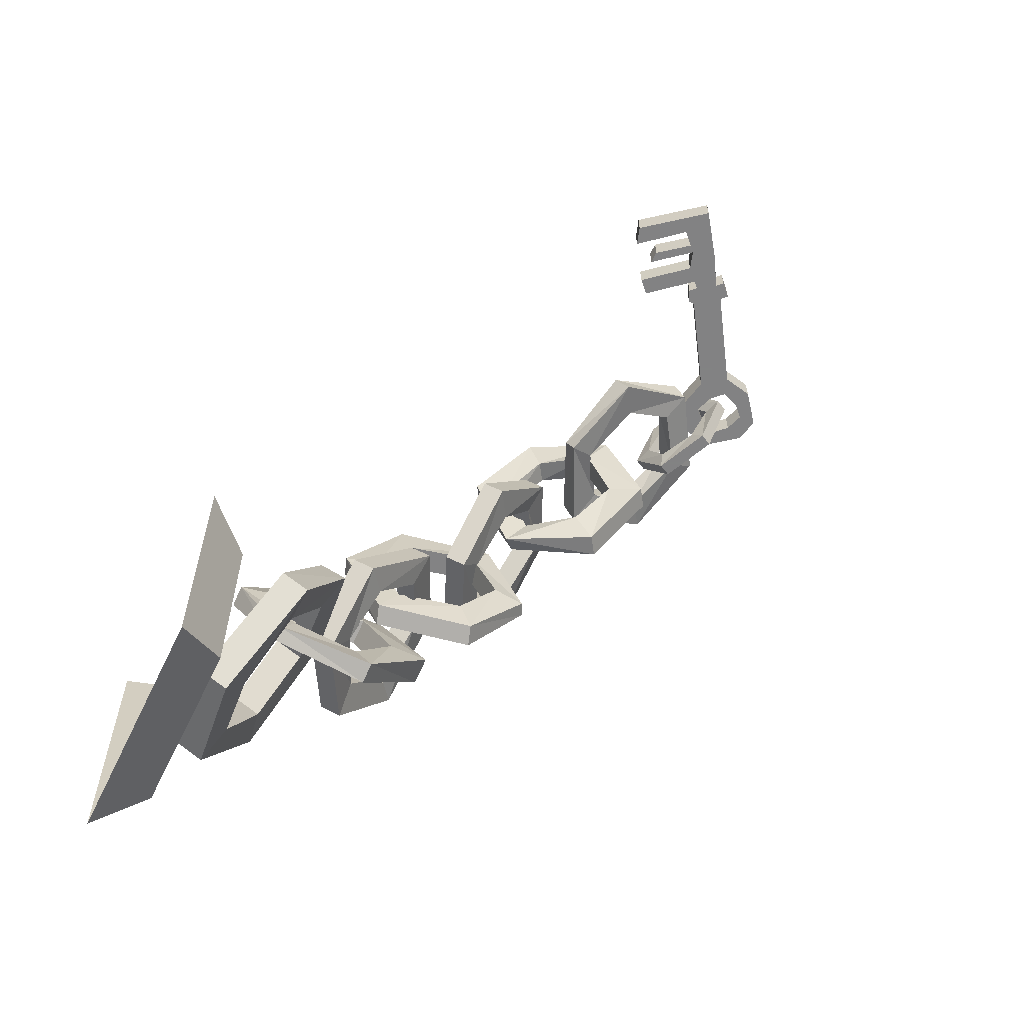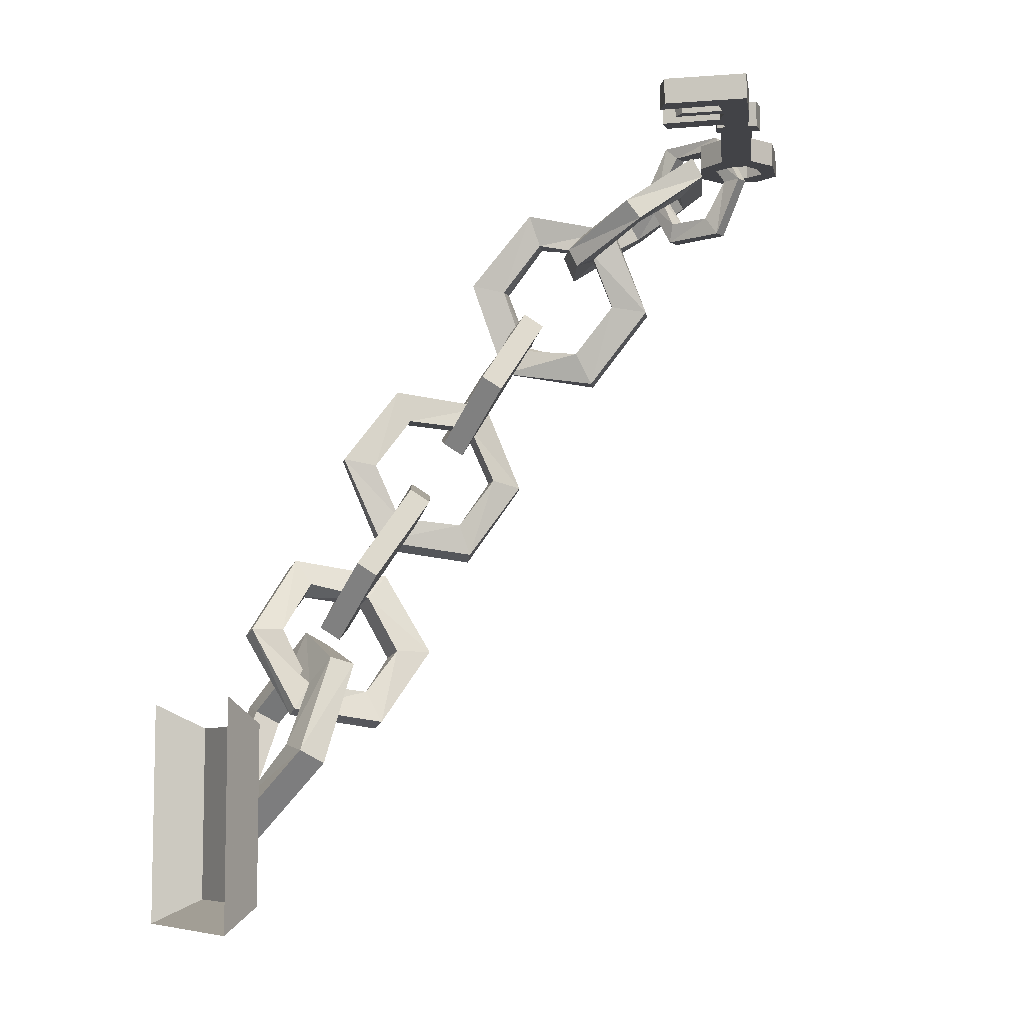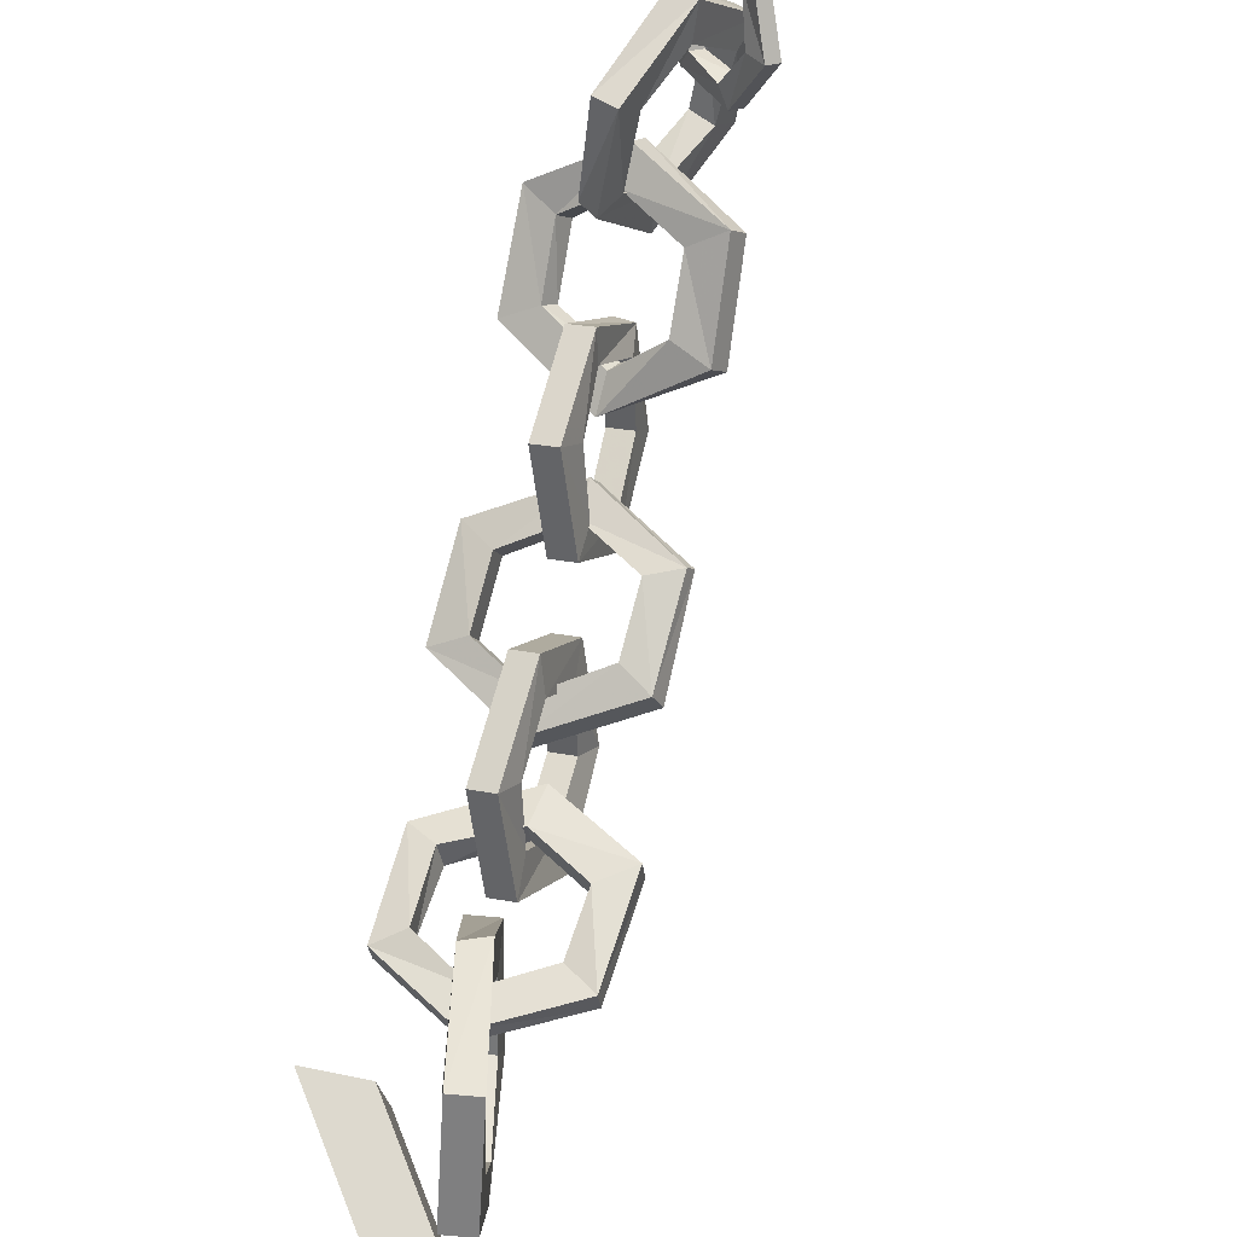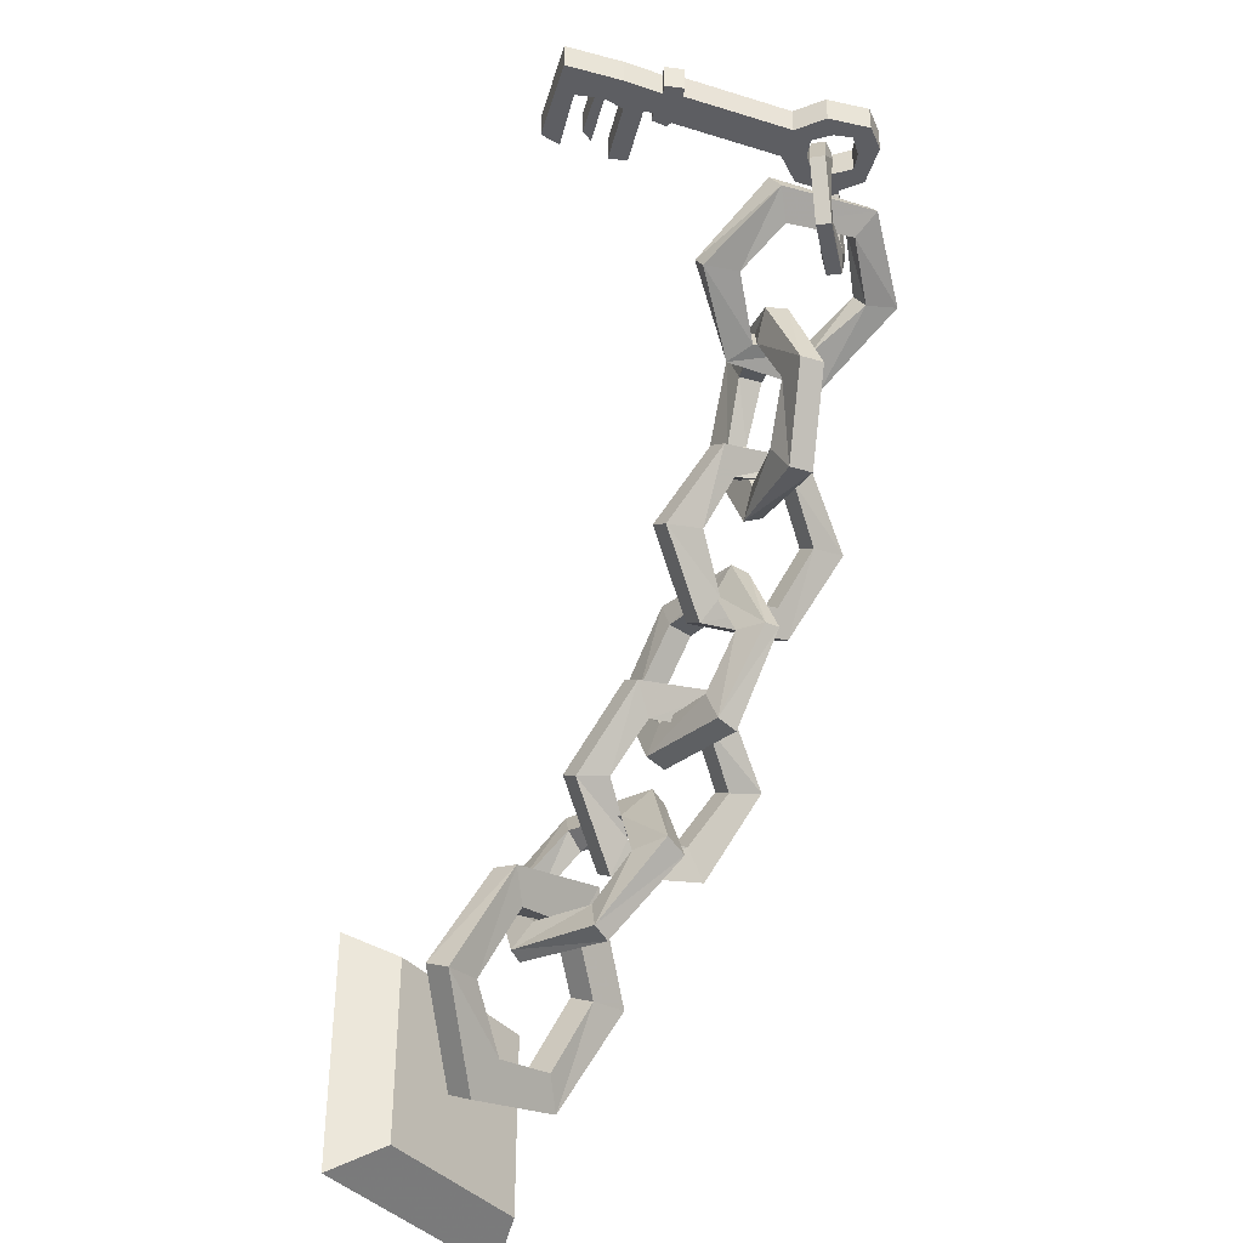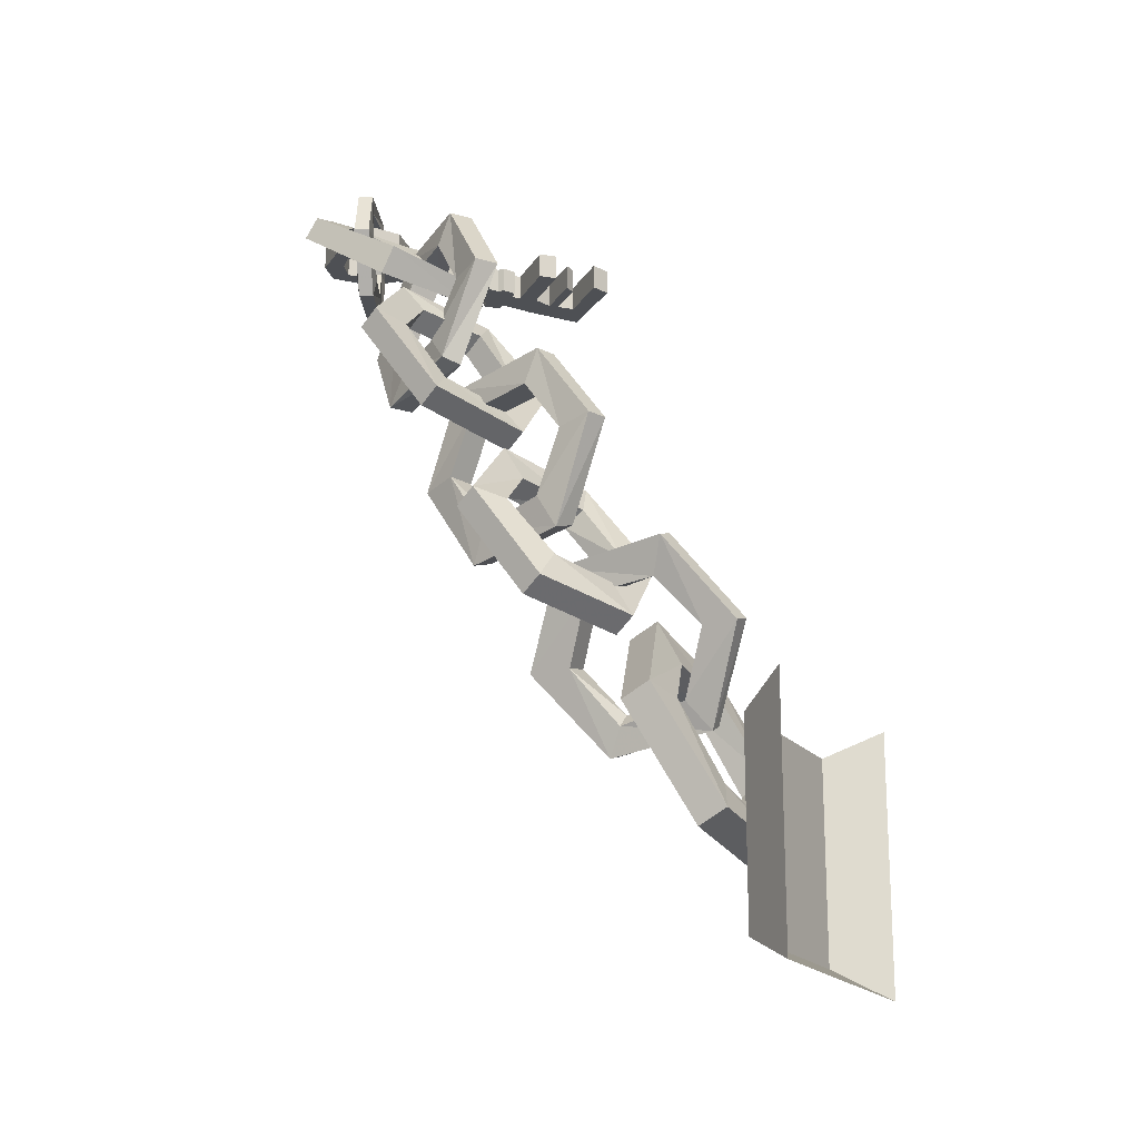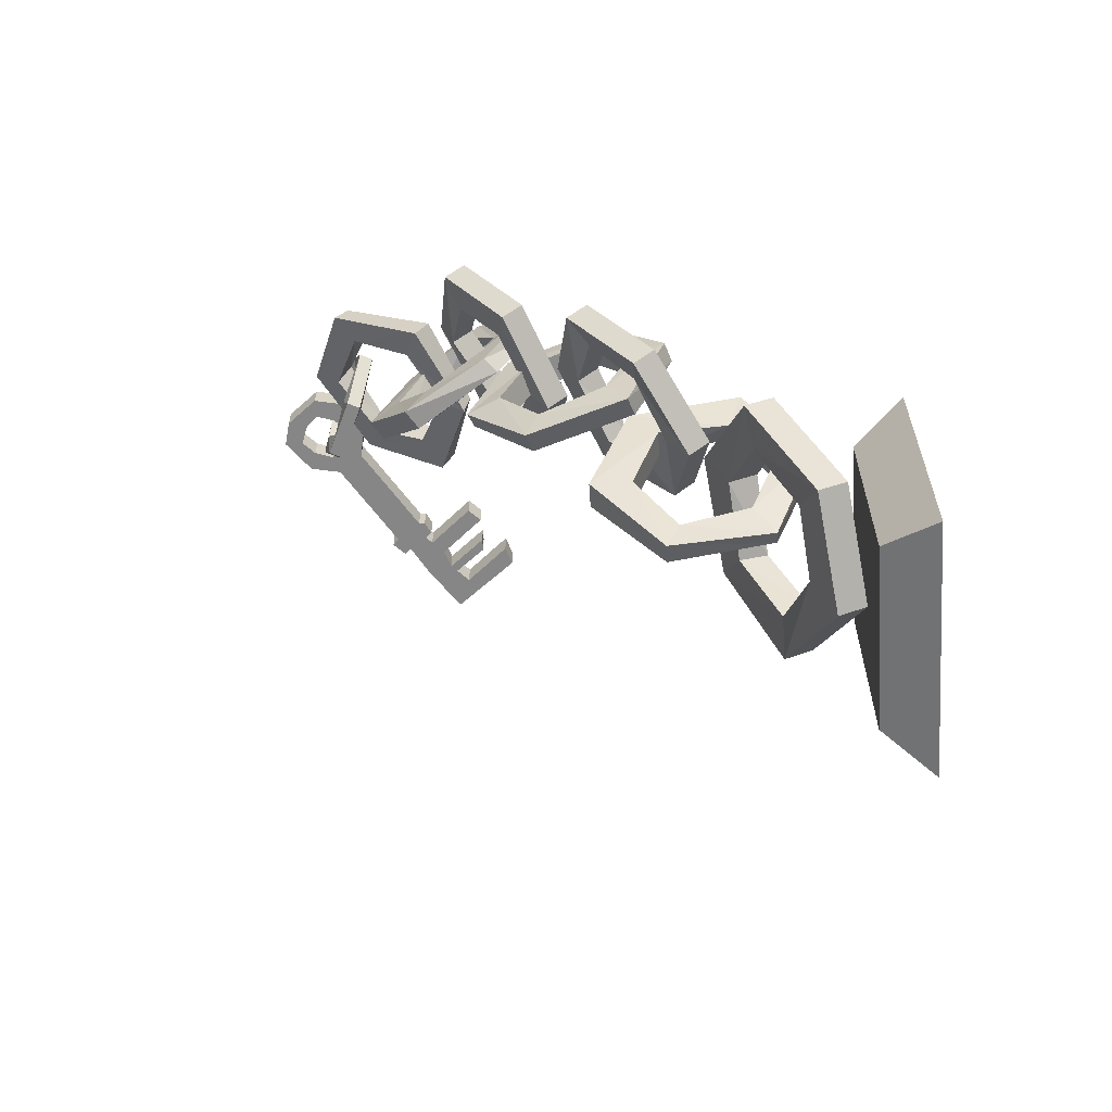
<metadata>
{"format":"obj","ext":"obj","renderer":"f3d","projection":"perspective","resolution":1024,"background":"white","views":[{"elev":-60.9,"azim":-25.7,"up":"+Y"},{"elev":-7.4,"azim":-26.8,"up":"+Y"},{"elev":75.9,"azim":-21.8,"up":"+Z"},{"elev":-38.6,"azim":35.9,"up":"+Y"},{"elev":-19.0,"azim":-152.5,"up":"+Y"},{"elev":-62.2,"azim":-176.4,"up":"+Y"}]}
</metadata>
<code>
o object/key
v 24 -4 32
v 11 -4 43
v 20 -4 29
v 25 -4 29
v 29 -4 31
v 24 0 32
v 15 -4 46
v 10 -4 46
v 10 -4 43
v 10 0 43
v 11 0 43
v 20 0 29
v 19 -4 24
v 22 -4 24
v 23 -4 27
v 23 0 27
v 25 0 29
v 28 -4 28
v 30 -4 26
v 33 -4 26
v 33 0 26
v 29 0 31
v 24 -4 22
v 27 -4 18
v 27 -4 21
v 27 0 21
v 24 0 22
v 22 -4 19
v 22 0 19
v 27 0 18
v 32 -4 22
v 29 -4 23
v 29 0 23
v 32 0 22
v 30 0 26
v 14 -4 49
v 13 -4 48
v 9 -4 47
v 9 0 47
v 10 0 46
v 9 -4 45
v 9 0 45
v 10 -4 53
v 7 -4 49
v 13 0 48
v 10 0 53
v 5 -4 60
v 5 -4 53
v 6 -4 52
v 6 0 52
v 7 0 49
v 0 -4 43
v 2 -4 41
v 2 0 41
v 3 -4 55
v -5 -4 52
v -4 -4 49
v -4 0 49
v 3 0 55
v 5 0 60
v -5 0 52
v 16 -4 47
v 14 0 49
v 0 -4 49
v 0 -4 47
v 0 0 47
v 5 0 53
v 0 0 49
v 19 0 24
v 0 0 43
v 15 0 46
v 16 0 47
v 22 0 24
v 28 0 28
v -63 -132 -18
v -63 -96 -18
v -56 -100 -13
v -56 -128 -13
v -56 -128 13
v -63 -132 18
v -63 -96 18
v -56 -100 13
v -45 -93 6
v -43 -89 10
v -41 -84 -6
v -44 -90 -5
v -40 -92 -5
v -41 -94 6
v -50 -103 9
v -50 -104 15
v -39 -90 10
v -37 -86 -6
v -42 -98 -19
v -46 -96 -19
v -47 -97 -13
v -43 -99 -13
v -46 -105 9
v -53 -111 0
v -56 -116 2
v -46 -106 15
v -49 -112 0
v -52 -108 -10
v -54 -112 -14
v -52 -118 2
v -48 -110 -10
v -50 -114 -14
v -27 -64 0
v -26 -60 3
v -20 -57 -10
v -23 -62 -10
v -20 -64 -9
v -24 -66 0
v -33 -72 0
v -36 -73 4
v -23 -62 4
v -17 -59 -9
v -19 -69 -21
v -22 -67 -22
v -25 -68 -18
v -22 -70 -17
v -30 -74 1
v -35 -78 -7
v -38 -83 -7
v -33 -75 5
v -32 -80 -6
v -31 -76 -16
v -31 -80 -20
v -35 -85 -6
v -28 -78 -15
v -28 -82 -19
v -4 -31 9
v -13 -43 11
v -10 -42 6
v -5 -34 5
v 2 -28 -4
v -7 -29 8
v -16 -41 10
v -18 -51 -1
v -15 -53 0
v -12 -49 -1
v -15 -47 -2
v -13 -40 5
v -8 -32 4
v 0 -32 -3
v 0 -37 -16
v 0 -26 -5
v -11 -45 -11
v -12 -48 -15
v -9 -50 -14
v -8 -47 -10
v -2 -38 -11
v -5 -36 -12
v -3 -35 -17
v -3 -30 -4
v -43 -72 -6
v -52 -84 -2
v -47 -84 -1
v -41 -76 -4
v -27 -74 -5
v -43 -73 -9
v -52 -85 -5
v -46 -98 0
v -46 -97 2
v -43 -93 1
v -43 -94 -2
v -47 -85 -5
v -41 -78 -7
v -31 -78 -3
v -21 -87 0
v -27 -75 -8
v -33 -96 -1
v -31 -100 0
v -31 -99 3
v -33 -94 1
v -27 -87 0
v -27 -88 -4
v -21 -88 -4
v -31 -79 -7
v -9 -44 -4
v -12 -48 -5
v -22 -47 -8
v -24 -42 -8
v -10 -44 -1
v -4 -58 0
v -3 -58 -2
v -8 -57 -4
v -9 -57 0
v -13 -48 -1
v -23 -47 -4
v -28 -55 -9
v -33 -54 -10
v -25 -42 -5
v -13 -70 -1
v -12 -71 -4
v -14 -66 -5
v -15 -65 -1
v -28 -68 -5
v -27 -69 -8
v -24 -64 -8
v -25 -64 -4
v -34 -54 -7
v -29 -55 -5
v 9 -13 11
v 6 -17 8
v -1 -16 3
v -3 -11 3
v 7 -14 14
v 13 -28 15
v 15 -28 12
v 10 -27 9
v 8 -27 12
v 4 -18 12
v -3 -16 6
v -6 -24 0
v -11 -23 -3
v -5 -11 6
v 6 -40 8
v 8 -40 5
v 5 -35 4
v 3 -35 8
v -7 -38 0
v -5 -37 -2
v -2 -33 0
v -4 -34 2
v -13 -23 0
v -8 -24 2
v 18 -6 26
v 5 -15 27
v 8 -14 22
v 16 -9 22
v 26 -5 13
v 16 -3 26
v 3 -12 26
v -1 -18 13
v 0 -21 14
v 4 -19 13
v 2 -15 13
v 6 -11 21
v 15 -6 21
v 22 -8 13
v 21 -11 0
v 24 -2 12
v 7 -14 4
v 5 -16 0
v 7 -20 0
v 9 -17 5
v 18 -12 4
v 16 -9 4
v 19 -8 0
v 20 -4 12
v 18 2 14
v 16 -6 10
v 17 -6 13
v 19 0 16
v 22 2 24
v 21 0 22
v 24 -6 28
v 24 2 23
v 26 -6 27
v 24 0 21
v 21 0 15
v 20 2 13
v 19 -6 12
v 18 -6 9
v 20 -15 14
v 18 -15 15
v 18 -12 16
v 21 -12 15
v 23 -6 25
v 22 -15 24
v 24 -15 23
v 25 -6 24
v 21 -12 22
v 23 -12 21
f 1 2 3
f 1 3 4
f 1 4 5
f 1 5 6
f 1 6 7
f 1 7 2
f 2 7 8
f 2 8 9
f 2 9 10
f 2 10 11
f 2 11 3
f 3 11 12
f 3 12 13
f 3 13 14
f 3 14 15
f 3 15 4
f 4 15 16
f 4 16 17
f 4 17 18
f 4 18 5
f 5 18 19
f 5 19 20
f 5 20 21
f 5 21 22
f 5 22 6
f 23 24 25
f 23 25 26
f 23 26 27
f 23 27 14
f 23 14 28
f 23 28 24
f 24 28 29
f 24 29 30
f 24 30 31
f 24 31 25
f 25 31 32
f 25 32 33
f 25 33 26
f 19 31 20
f 20 31 34
f 20 34 21
f 19 32 31
f 32 19 35
f 32 35 33
f 7 36 37
f 7 37 8
f 8 37 38
f 8 38 39
f 8 39 40
f 8 40 41
f 8 41 9
f 9 41 10
f 10 41 42
f 42 41 40
f 43 44 38
f 43 38 37
f 43 37 45
f 43 45 46
f 43 46 47
f 43 47 48
f 43 48 49
f 43 49 44
f 44 49 50
f 44 50 51
f 44 51 52
f 44 52 38
f 38 52 53
f 38 53 54
f 38 54 39
f 55 56 57
f 55 57 58
f 55 58 59
f 55 59 48
f 55 48 47
f 55 47 56
f 56 47 60
f 56 60 61
f 56 61 57
f 57 61 58
f 7 62 36
f 36 62 63
f 36 63 37
f 37 63 45
f 49 64 65
f 49 65 66
f 49 66 50
f 49 48 64
f 64 48 67
f 64 67 68
f 64 68 65
f 65 68 66
f 14 13 28
f 28 13 69
f 28 69 29
f 46 60 47
f 59 67 48
f 51 70 52
f 52 70 53
f 53 70 54
f 6 71 7
f 7 71 62
f 62 71 72
f 62 72 63
f 12 69 13
f 30 34 31
f 15 73 16
f 73 15 14
f 73 14 27
f 19 74 35
f 74 19 18
f 74 18 17
f 75 76 77
f 75 77 78
f 75 78 79
f 75 79 80
f 80 79 81
f 81 79 82
f 82 79 78
f 82 78 77
f 83 84 85
f 83 85 86
f 83 86 87
f 83 87 88
f 83 88 89
f 83 89 84
f 84 89 90
f 84 90 91
f 84 91 92
f 84 92 85
f 85 92 93
f 85 93 94
f 85 94 86
f 86 94 95
f 86 95 96
f 86 96 87
f 87 96 93
f 87 93 92
f 87 92 88
f 88 92 91
f 88 91 97
f 88 97 89
f 89 97 98
f 89 98 90
f 90 98 99
f 90 99 100
f 90 100 91
f 91 100 97
f 97 100 101
f 97 101 98
f 98 101 102
f 98 102 99
f 99 102 103
f 99 103 104
f 99 104 100
f 100 104 101
f 101 104 105
f 101 105 102
f 102 105 95
f 102 95 103
f 103 95 94
f 103 94 106
f 103 106 104
f 104 106 105
f 105 106 96
f 105 96 95
f 94 93 106
f 106 93 96
f 107 108 109
f 107 109 110
f 107 110 111
f 107 111 112
f 107 112 113
f 107 113 108
f 108 113 114
f 108 114 115
f 108 115 116
f 108 116 109
f 109 116 117
f 109 117 118
f 109 118 110
f 110 118 119
f 110 119 120
f 110 120 111
f 111 120 117
f 111 117 116
f 111 116 112
f 112 116 115
f 112 115 121
f 112 121 113
f 113 121 122
f 113 122 114
f 114 122 123
f 114 123 124
f 114 124 115
f 115 124 121
f 121 124 125
f 121 125 122
f 122 125 126
f 122 126 123
f 123 126 127
f 123 127 128
f 123 128 124
f 124 128 125
f 125 128 129
f 125 129 126
f 126 129 119
f 126 119 127
f 127 119 118
f 127 118 130
f 127 130 128
f 128 130 129
f 129 130 120
f 129 120 119
f 118 117 130
f 130 117 120
f 131 132 133
f 131 133 134
f 131 134 135
f 131 135 136
f 131 136 137
f 131 137 132
f 132 137 138
f 132 138 139
f 132 139 140
f 132 140 133
f 133 140 141
f 133 141 142
f 133 142 134
f 134 142 143
f 134 143 144
f 134 144 135
f 135 144 145
f 135 145 146
f 135 146 136
f 136 146 143
f 136 143 142
f 136 142 137
f 137 142 141
f 137 141 138
f 138 141 147
f 138 147 148
f 138 148 139
f 139 148 149
f 139 149 150
f 139 150 140
f 140 150 147
f 140 147 141
f 149 145 151
f 149 151 150
f 150 151 152
f 150 152 147
f 147 152 148
f 148 152 153
f 148 153 149
f 149 153 145
f 145 153 146
f 146 153 154
f 146 154 143
f 143 154 144
f 144 154 151
f 144 151 145
f 154 152 151
f 152 154 153
f 155 156 157
f 155 157 158
f 155 158 159
f 155 159 160
f 155 160 161
f 155 161 156
f 156 161 162
f 156 162 163
f 156 163 164
f 156 164 157
f 157 164 165
f 157 165 166
f 157 166 158
f 158 166 167
f 158 167 168
f 158 168 159
f 159 168 169
f 159 169 170
f 159 170 160
f 160 170 167
f 160 167 166
f 160 166 161
f 161 166 165
f 161 165 162
f 162 165 171
f 162 171 172
f 162 172 163
f 163 172 173
f 163 173 174
f 163 174 164
f 164 174 171
f 164 171 165
f 173 169 175
f 173 175 174
f 174 175 176
f 174 176 171
f 171 176 172
f 172 176 177
f 172 177 173
f 173 177 169
f 169 177 170
f 170 177 178
f 170 178 167
f 167 178 168
f 168 178 175
f 168 175 169
f 178 176 175
f 176 178 177
f 179 180 181
f 179 181 182
f 179 182 183
f 179 183 184
f 179 184 185
f 179 185 180
f 180 185 186
f 180 186 187
f 180 187 188
f 180 188 181
f 181 188 189
f 181 189 190
f 181 190 182
f 182 190 191
f 182 191 192
f 182 192 183
f 183 192 189
f 183 189 188
f 183 188 184
f 184 188 187
f 184 187 193
f 184 193 185
f 185 193 194
f 185 194 186
f 186 194 195
f 186 195 196
f 186 196 187
f 187 196 193
f 193 196 197
f 193 197 194
f 194 197 198
f 194 198 195
f 195 198 199
f 195 199 200
f 195 200 196
f 196 200 197
f 197 200 201
f 197 201 198
f 198 201 191
f 198 191 199
f 199 191 190
f 199 190 202
f 199 202 200
f 200 202 201
f 201 202 192
f 201 192 191
f 189 202 190
f 202 189 192
f 203 204 205
f 203 205 206
f 203 206 207
f 203 207 208
f 203 208 209
f 203 209 204
f 204 209 210
f 204 210 211
f 204 211 212
f 204 212 205
f 205 212 213
f 205 213 214
f 205 214 206
f 206 214 215
f 206 215 216
f 206 216 207
f 207 216 213
f 207 213 212
f 207 212 208
f 208 212 211
f 208 211 217
f 208 217 209
f 209 217 218
f 209 218 210
f 210 218 219
f 210 219 220
f 210 220 211
f 211 220 217
f 217 220 221
f 217 221 218
f 218 221 222
f 218 222 219
f 219 222 223
f 219 223 224
f 219 224 220
f 220 224 221
f 221 224 225
f 221 225 222
f 222 225 215
f 222 215 223
f 223 215 214
f 223 214 226
f 223 226 224
f 224 226 225
f 225 226 216
f 225 216 215
f 213 226 214
f 226 213 216
f 227 228 229
f 227 229 230
f 227 230 231
f 227 231 232
f 227 232 233
f 227 233 228
f 228 233 234
f 228 234 235
f 228 235 236
f 228 236 229
f 229 236 237
f 229 237 238
f 229 238 230
f 230 238 239
f 230 239 240
f 230 240 231
f 231 240 241
f 231 241 242
f 231 242 232
f 232 242 239
f 232 239 238
f 232 238 233
f 233 238 237
f 233 237 234
f 234 237 243
f 234 243 244
f 234 244 235
f 235 244 245
f 235 245 246
f 235 246 236
f 236 246 243
f 236 243 237
f 245 241 247
f 245 247 246
f 246 247 248
f 246 248 243
f 243 248 244
f 244 248 249
f 244 249 245
f 245 249 241
f 241 249 242
f 242 249 250
f 242 250 239
f 239 250 240
f 240 250 247
f 240 247 241
f 250 248 247
f 248 250 249
f 251 252 253
f 251 253 254
f 251 254 255
f 255 254 256
f 255 256 257
f 255 257 258
f 258 257 259
f 258 259 260
f 258 260 261
f 258 261 262
f 262 261 263
f 262 263 264
f 262 264 251
f 251 264 252
f 252 264 265
f 252 265 266
f 252 266 267
f 252 267 253
f 253 267 268
f 253 268 263
f 253 263 254
f 254 263 261
f 254 261 256
f 256 261 260
f 256 260 269
f 256 269 257
f 257 269 270
f 257 270 259
f 259 270 271
f 259 271 272
f 259 272 260
f 260 272 269
f 269 272 273
f 269 273 270
f 270 273 266
f 270 266 271
f 271 266 265
f 271 265 274
f 271 274 272
f 272 274 273
f 273 267 266
f 264 263 268
f 264 268 265
f 265 268 274

</code>
